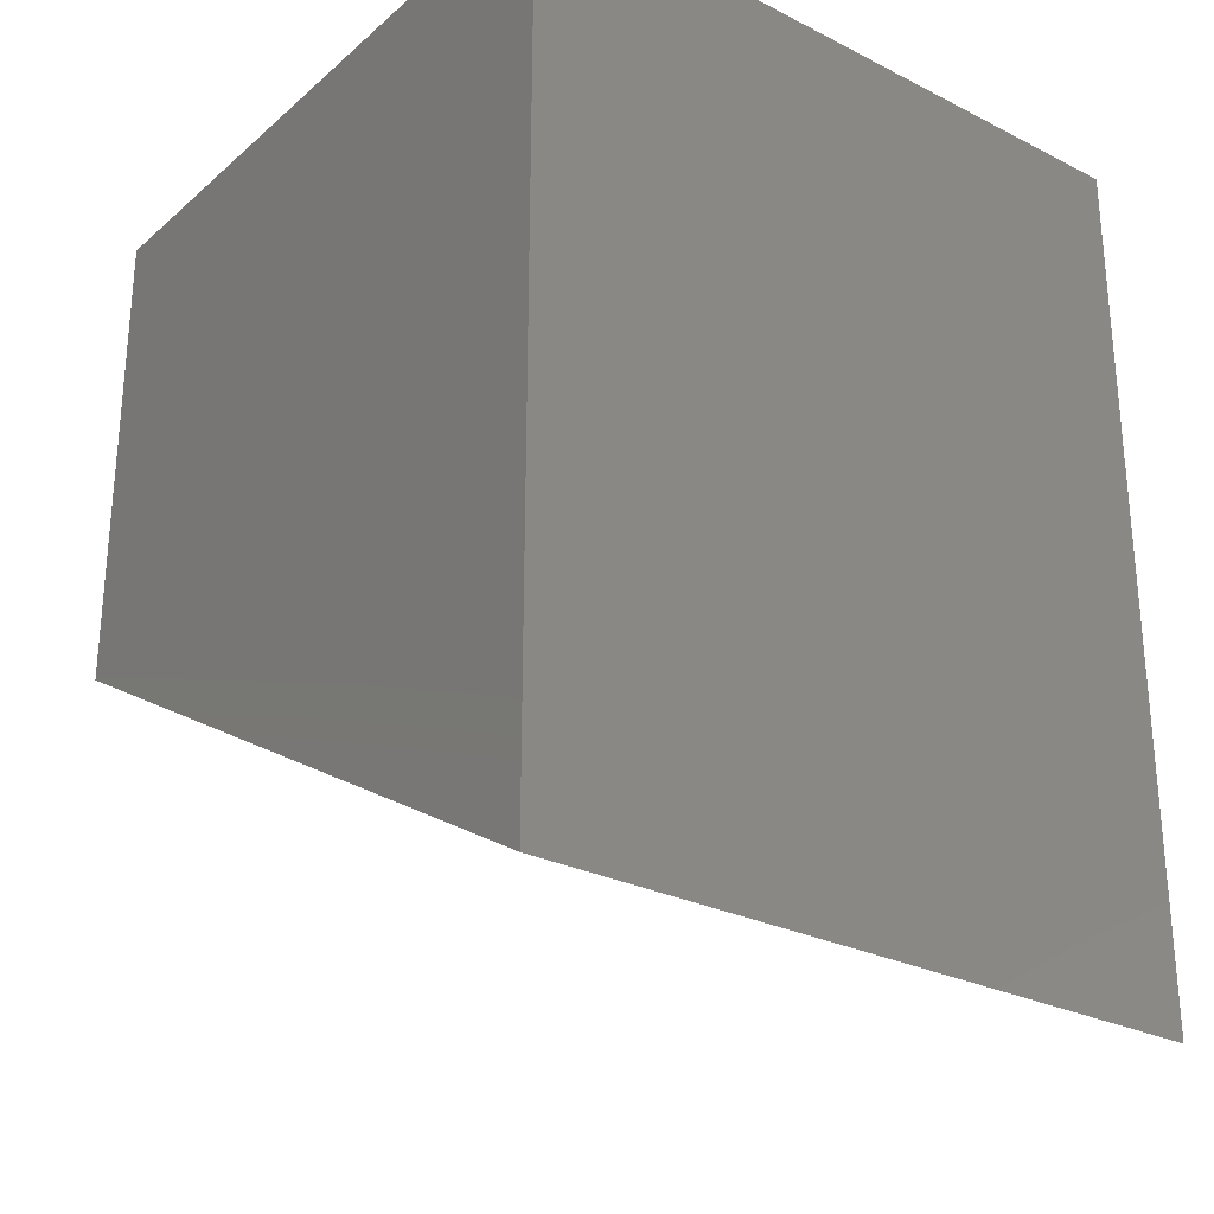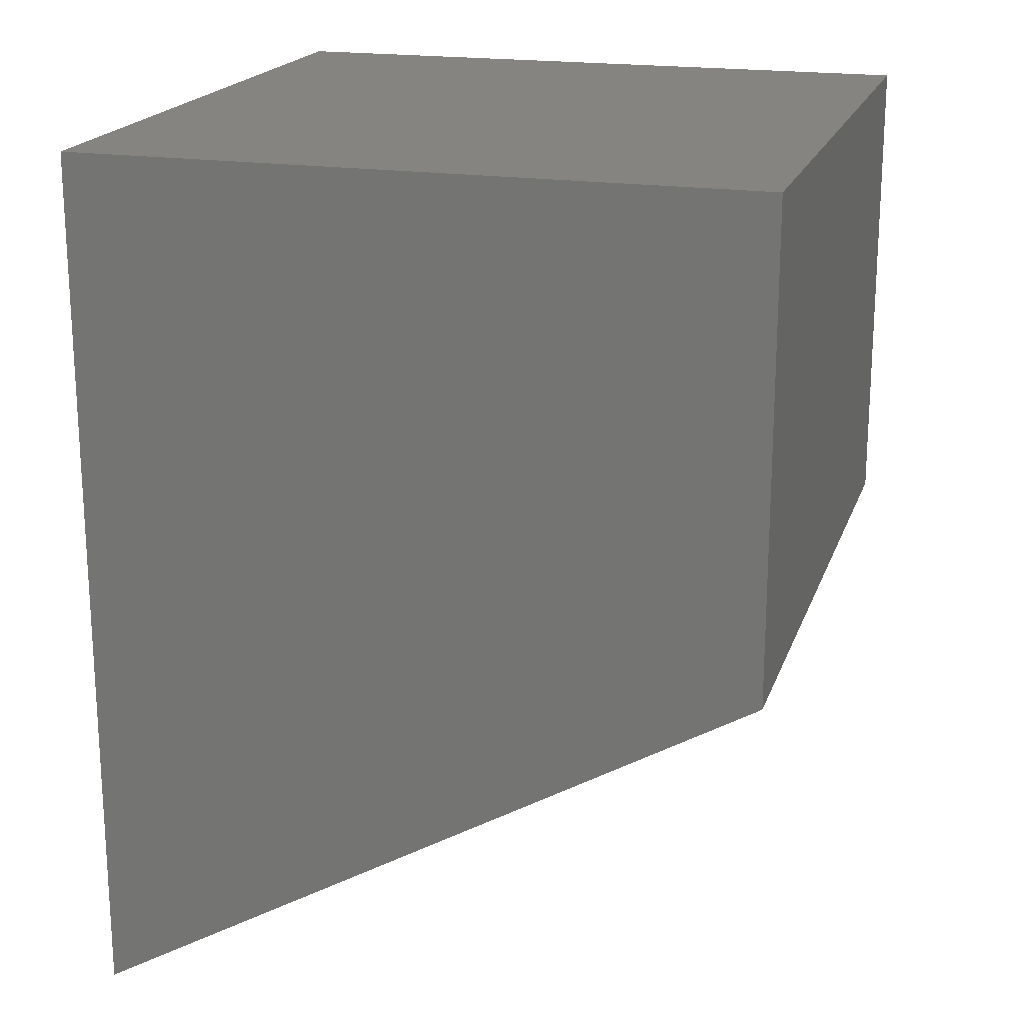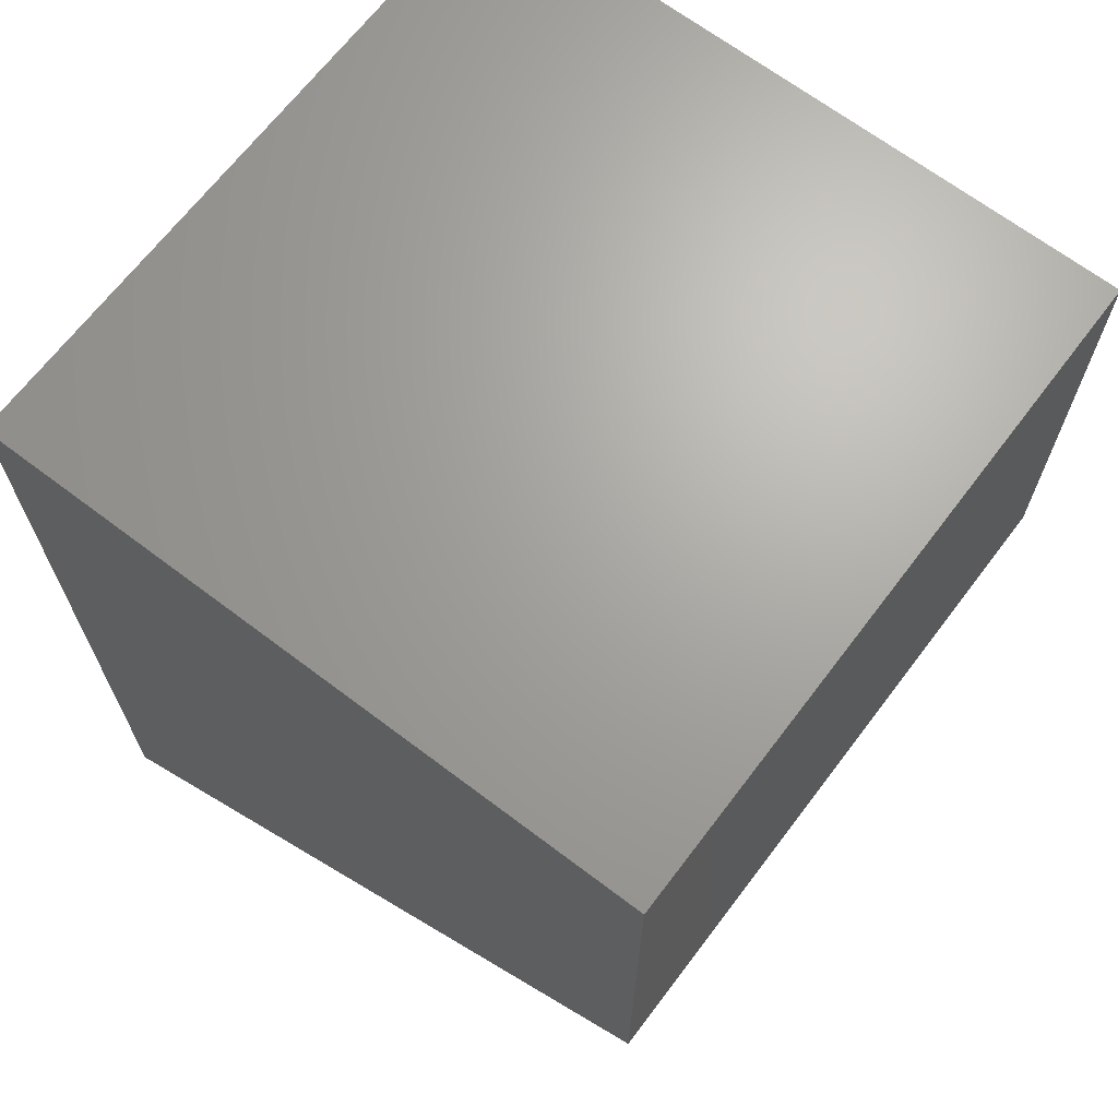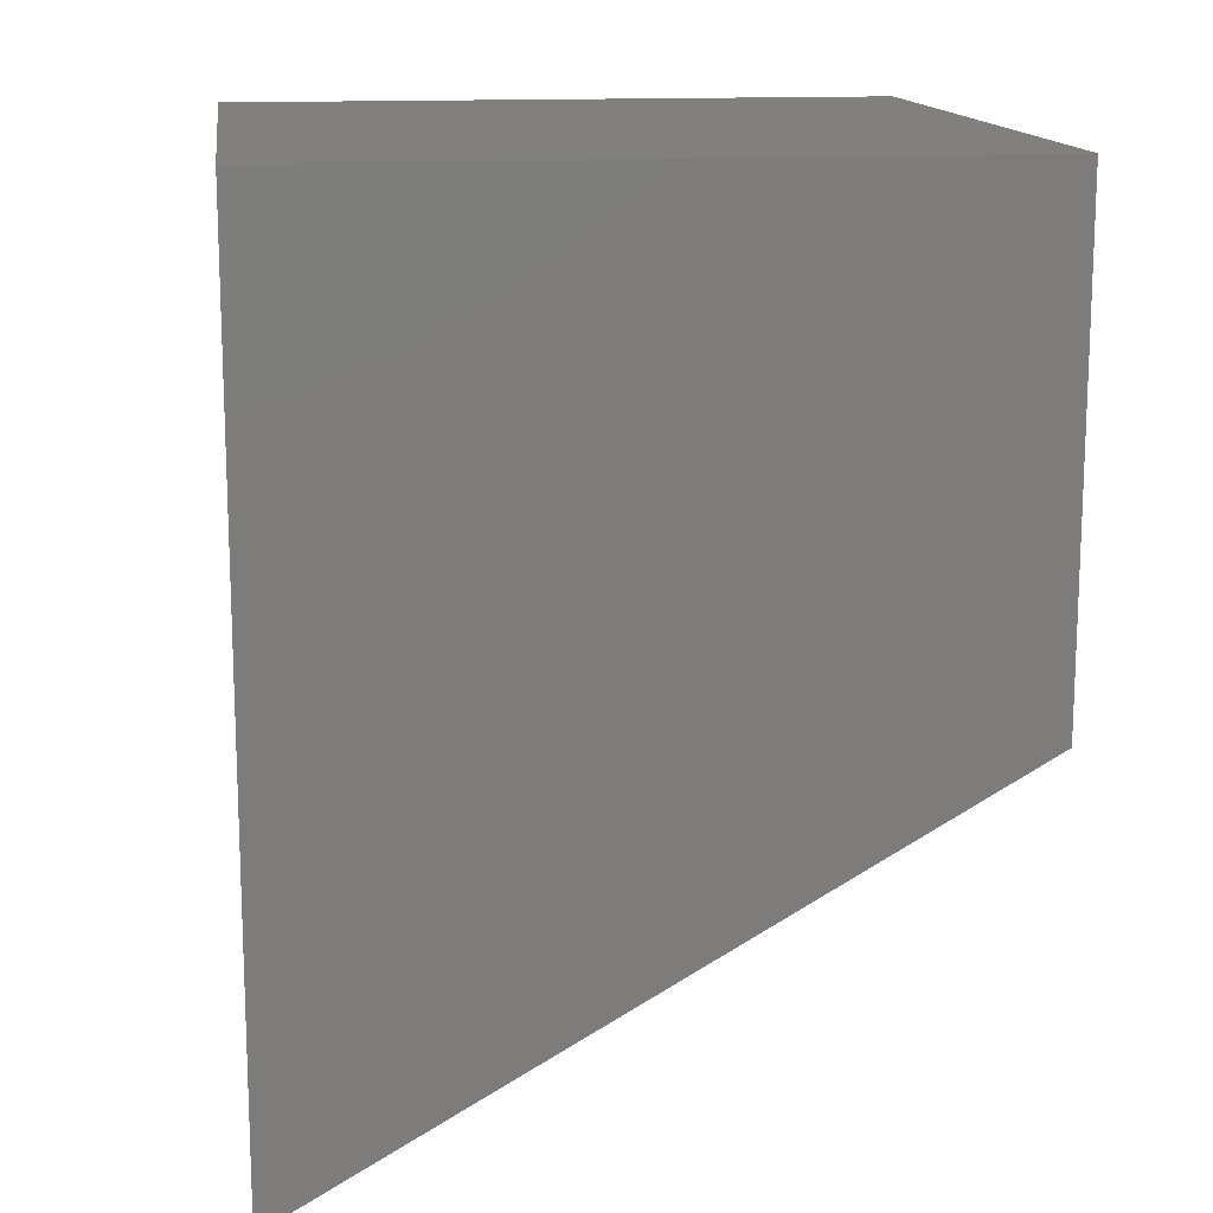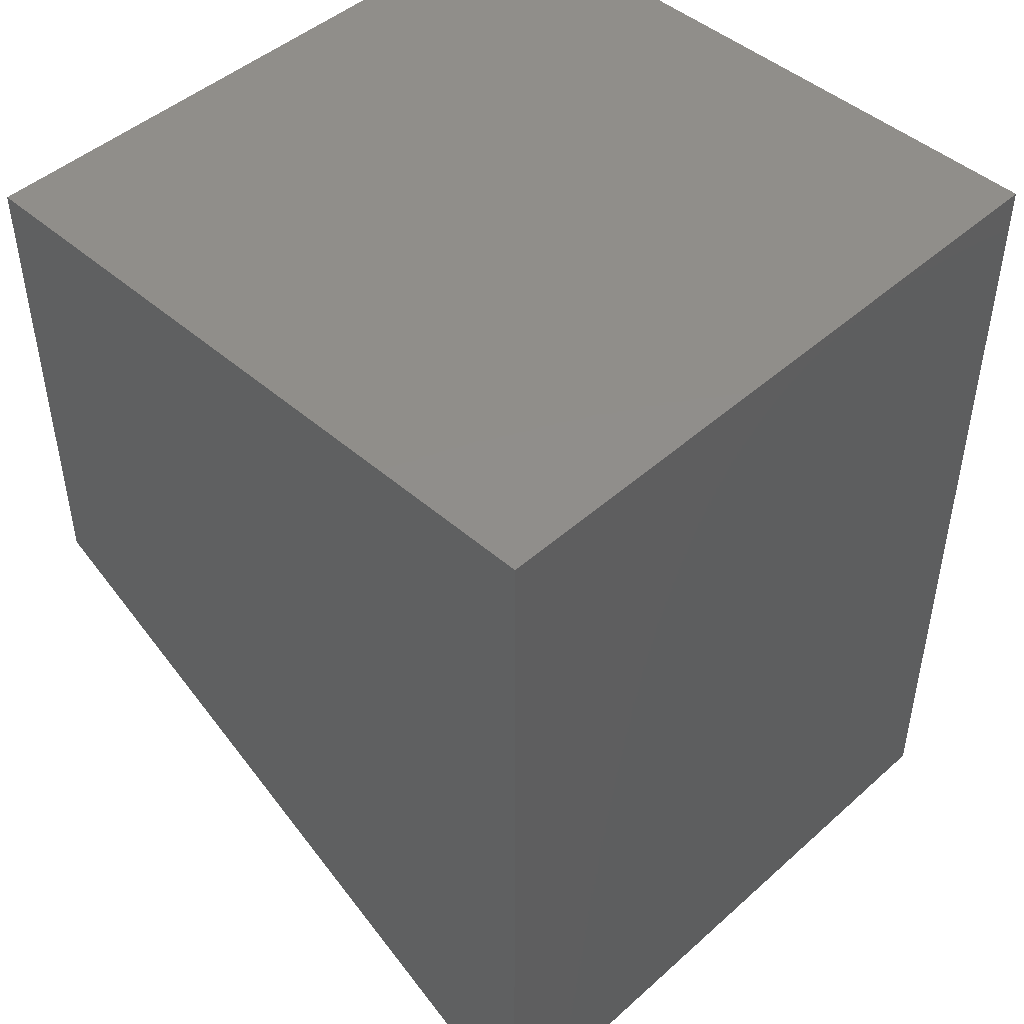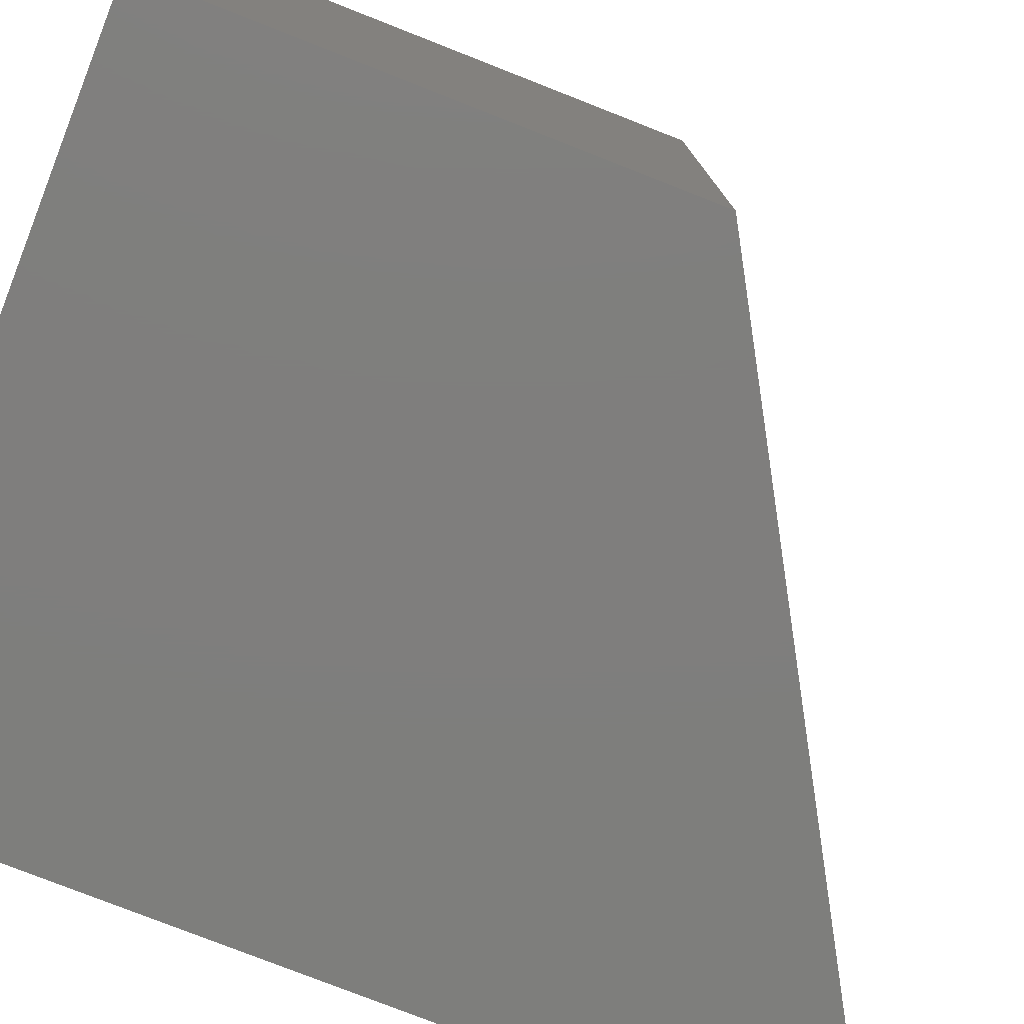
<metadata>
{"format":"stl","ext":"stl","renderer":"f3d","projection":"perspective","resolution":1024,"background":"white","views":[{"elev":-27.4,"azim":-127.8,"up":"+Z"},{"elev":19.4,"azim":16.2,"up":"+Z"},{"elev":67.5,"azim":37.2,"up":"+Z"},{"elev":14.3,"azim":-7.7,"up":"+Z"},{"elev":46.5,"azim":-135.3,"up":"+Z"},{"elev":-78.2,"azim":68.6,"up":"+Y"}]}
</metadata>
<code>
# stl→obj: 8 verts, 12 faces
v -0.015 -0.015 -0.00866
v -0.015 0.015 0.03
v -0.015 0.015 -0.00866
v -0.015 -0.015 0.03
v 0.015 -0.015 0.03
v 0.015 0.015 0.03
v 0.015 0.015 0.00866
v 0.015 -0.015 0.00866
f 1 2 3
f 2 1 4
f 2 5 6
f 5 2 4
f 5 7 6
f 7 5 8
f 4 8 5
f 8 4 1
f 7 2 6
f 2 7 3
f 1 7 8
f 7 1 3

</code>
